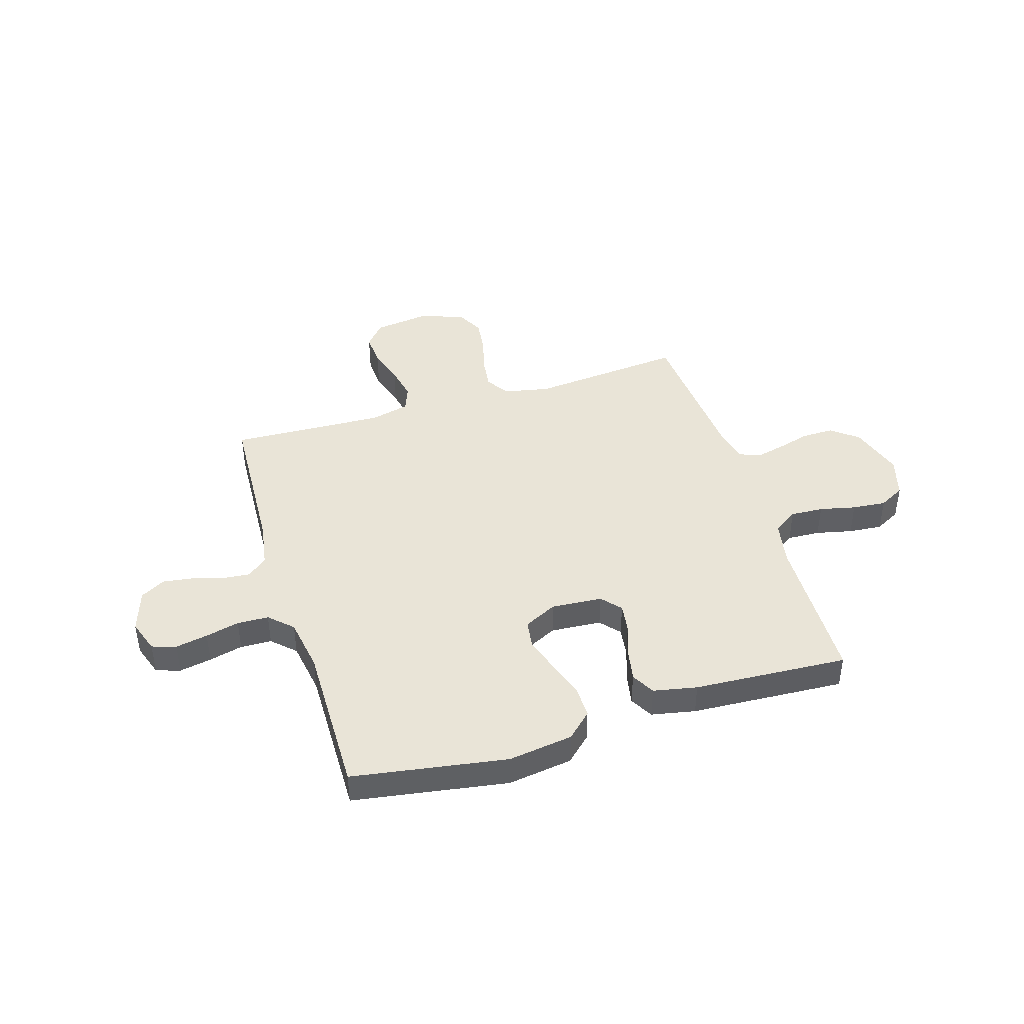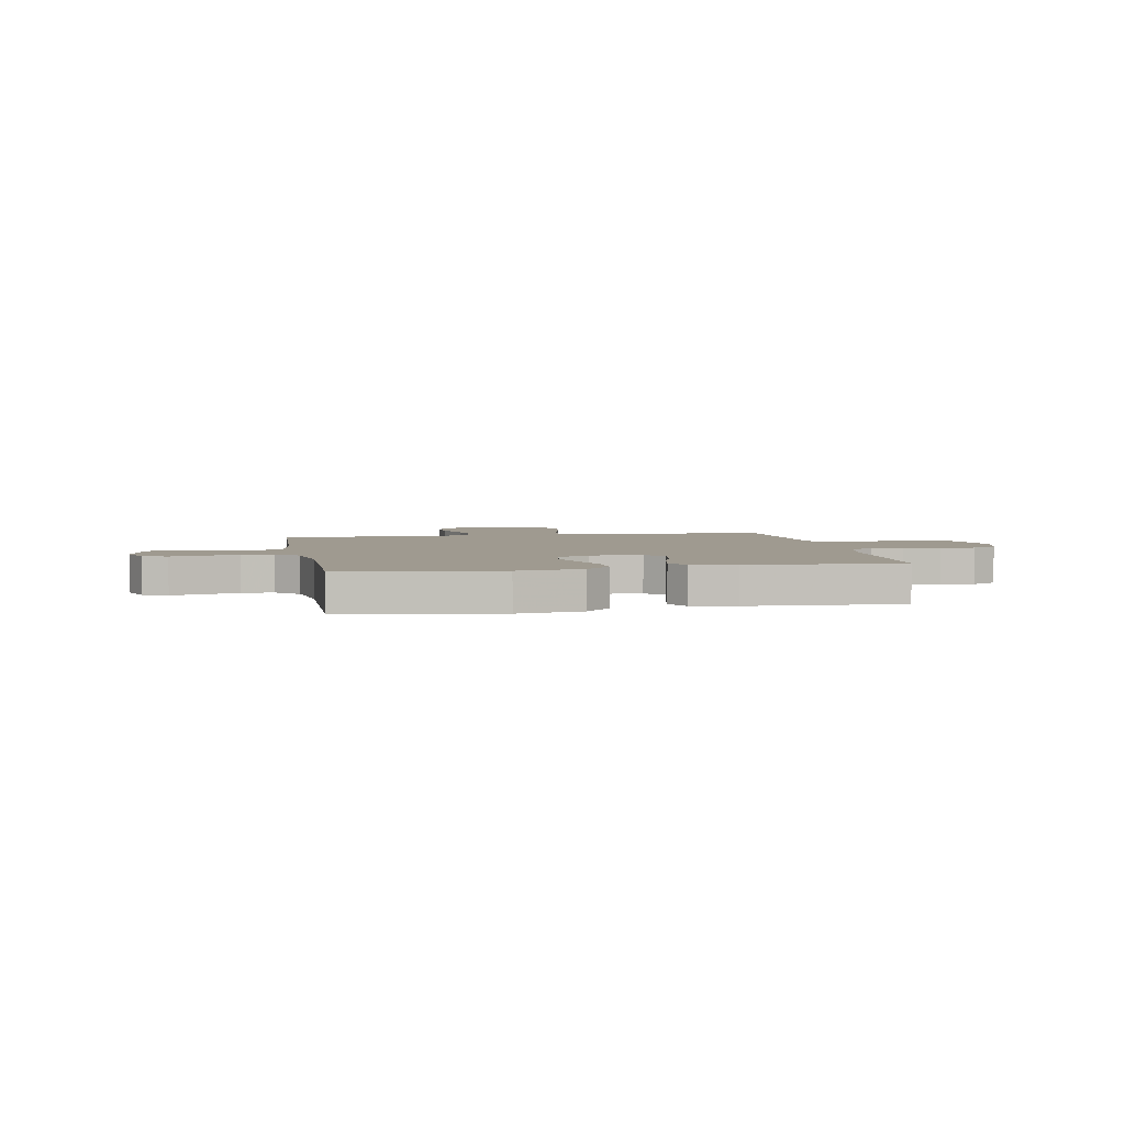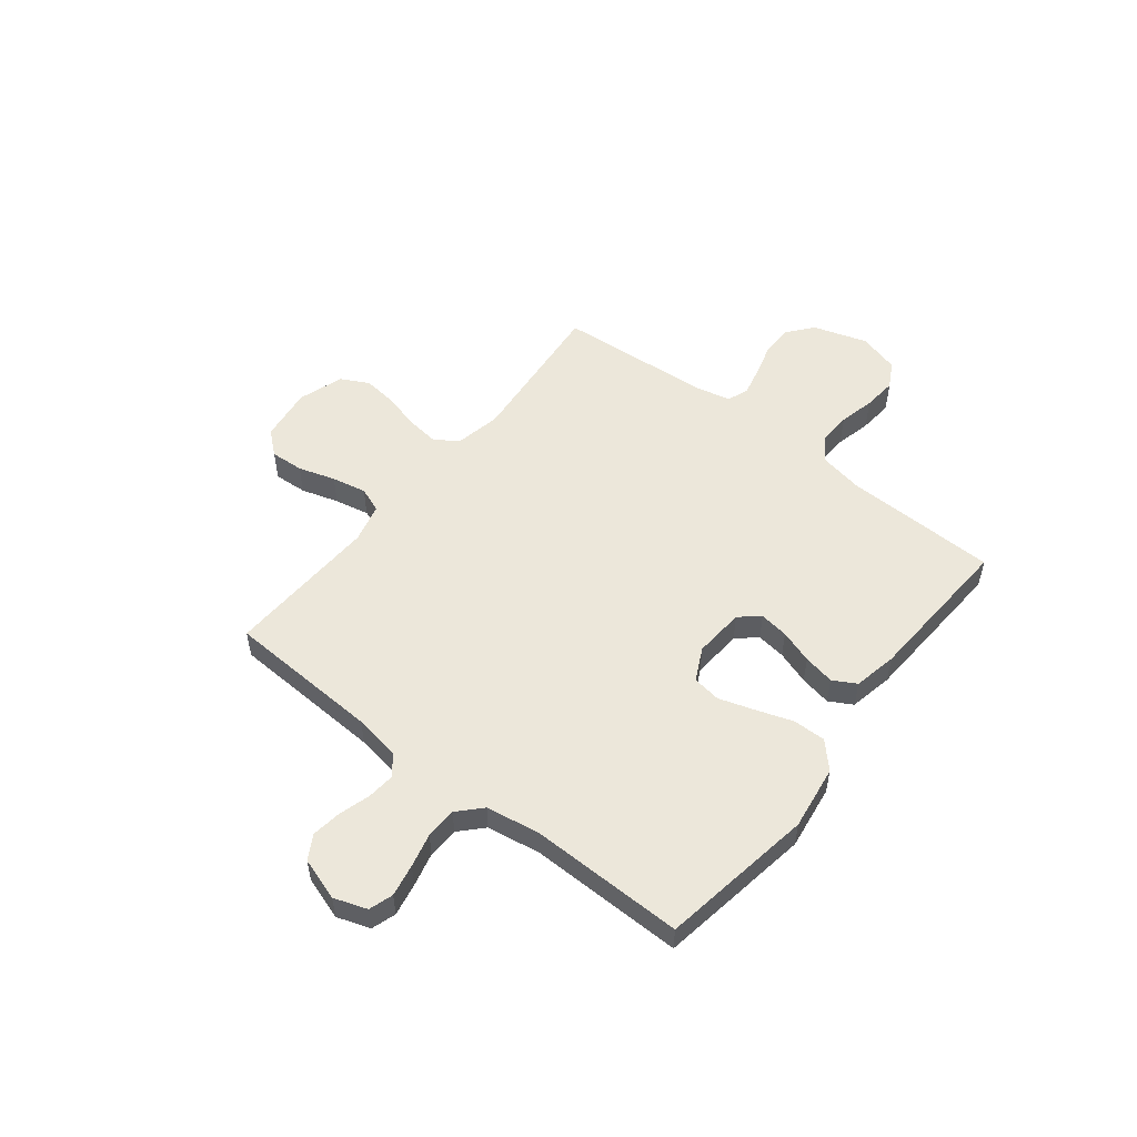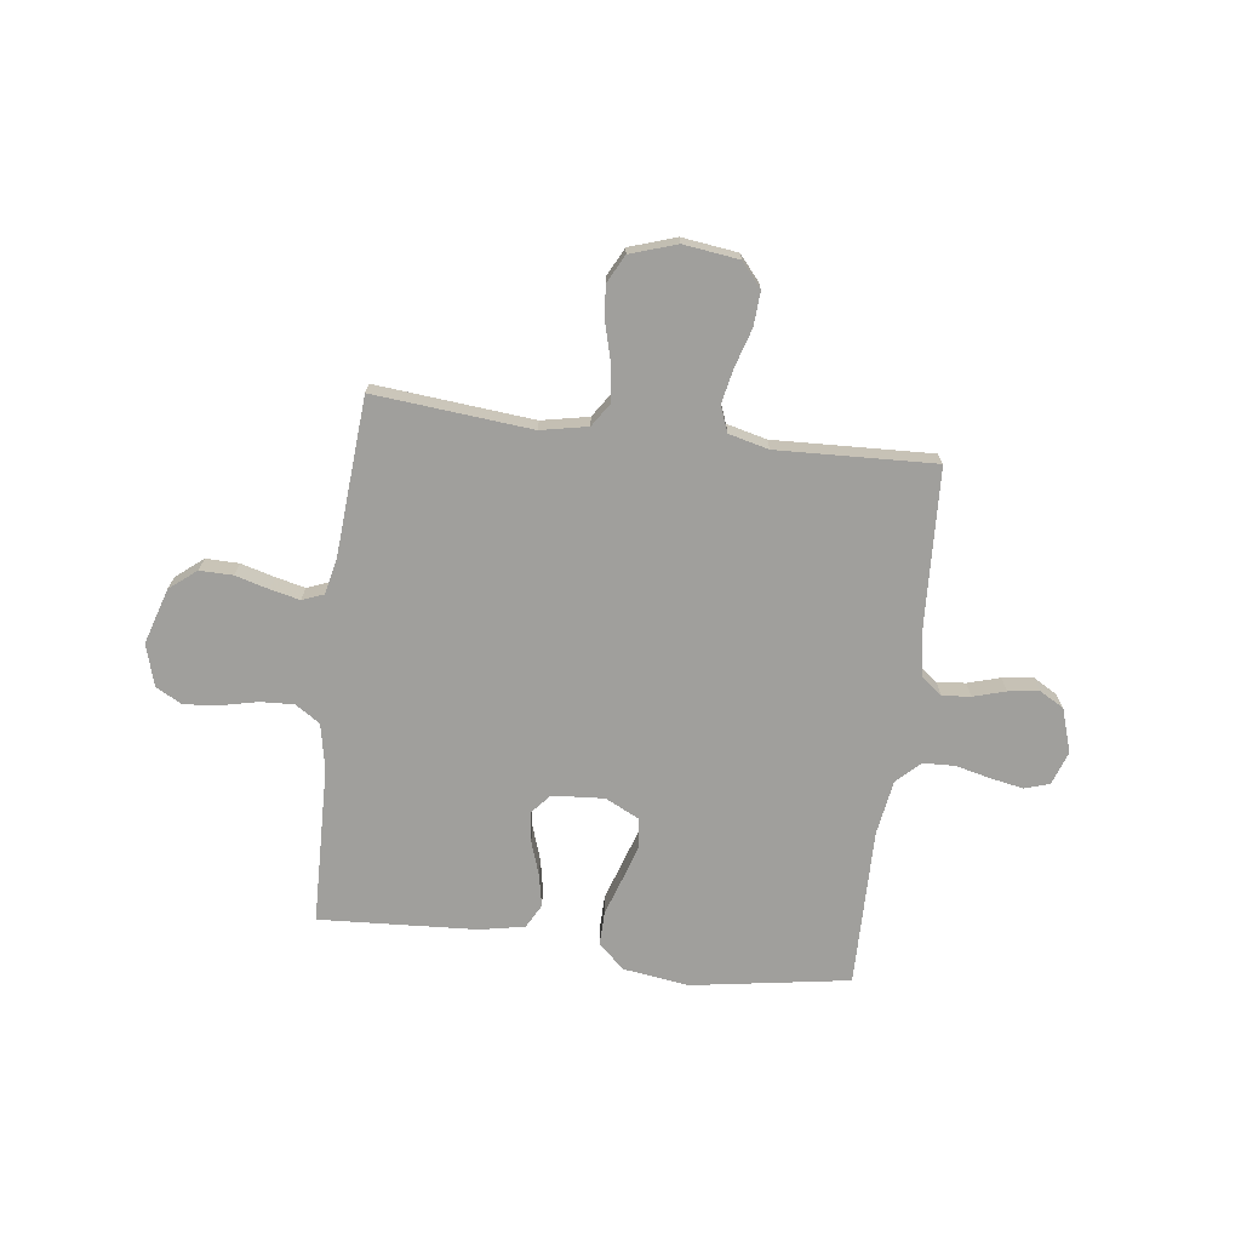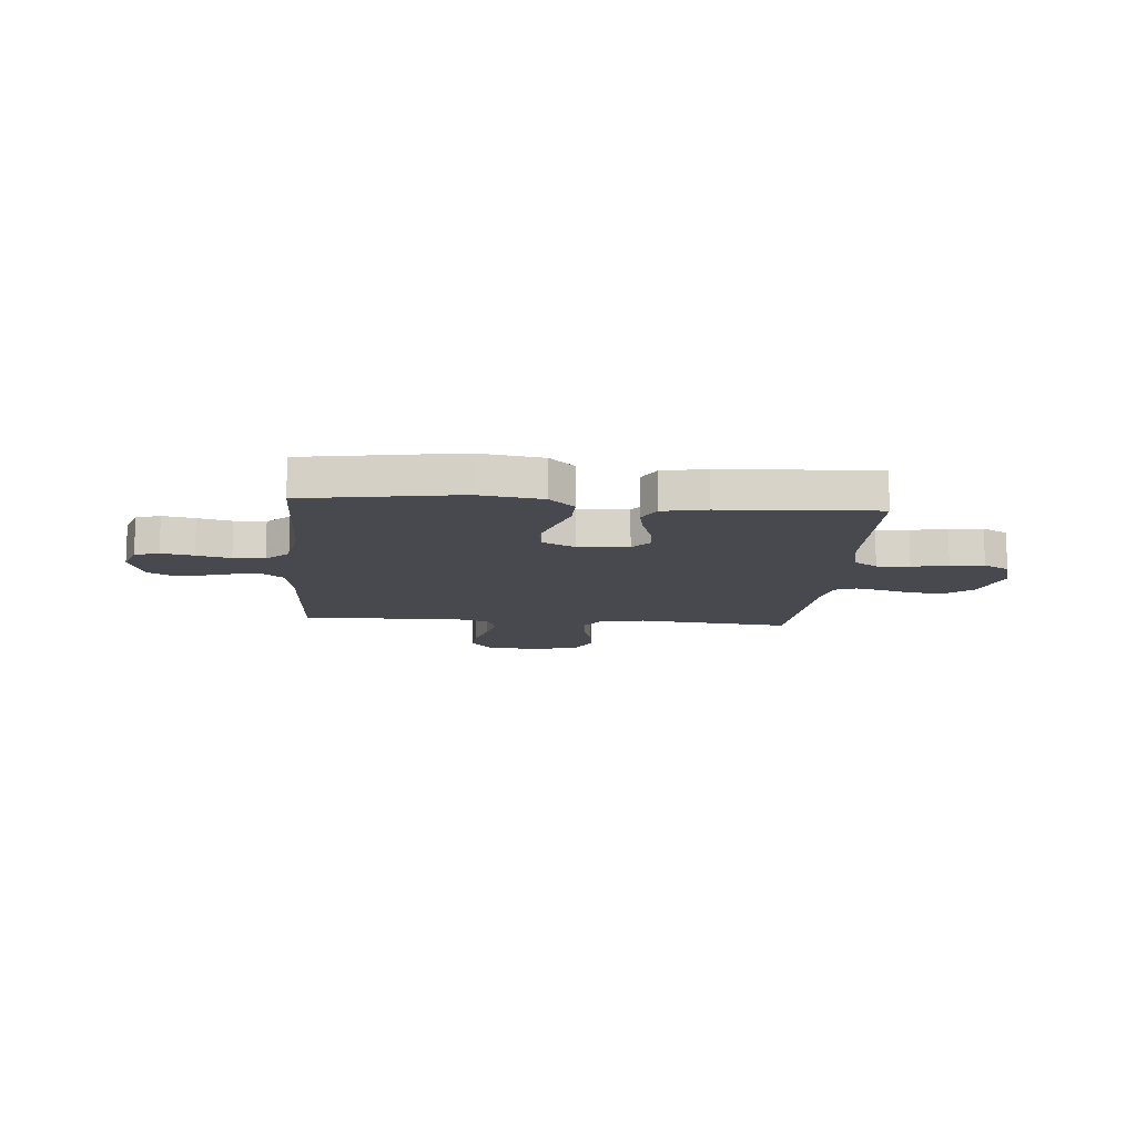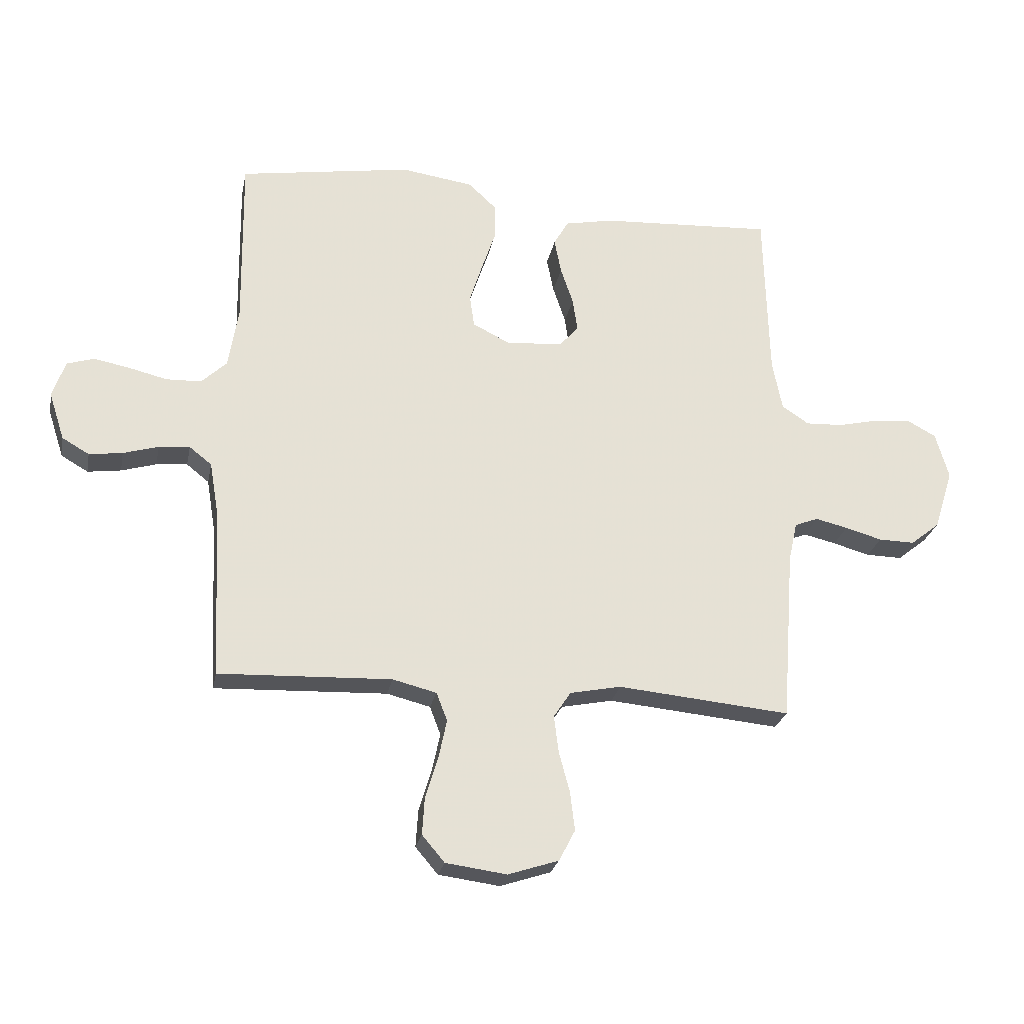
<metadata>
{"format":"obj","ext":"obj","renderer":"f3d","projection":"perspective","resolution":1024,"background":"white","views":[{"elev":42.9,"azim":-17.1,"up":"+Y"},{"elev":3.9,"azim":-10.9,"up":"+Y"},{"elev":52.9,"azim":-51.8,"up":"+Y"},{"elev":-71.2,"azim":172.8,"up":"+Y"},{"elev":-12.6,"azim":-4.8,"up":"+Y"},{"elev":-25.3,"azim":-11.1,"up":"+Z"}]}
</metadata>
<code>
v 0.5 0.07 -0.5
v 0.2 0.07 -0.472
v 0.111 0.07 -0.49
v 0.081 0.07 -0.535
v 0.089 0.07 -0.599
v 0.108 0.07 -0.67
v 0.116 0.07 -0.737
v 0.088 0.07 -0.791
v 0 0.07 -0.82
v -0.106 0.07 -0.806
v -0.145 0.07 -0.76
v -0.141 0.07 -0.695
v -0.119 0.07 -0.623
v -0.105 0.07 -0.556
v -0.124 0.07 -0.507
v -0.2 0.07 -0.488
v -0.5 0.07 -0.5
v -0.515 0.07 -0.2
v -0.53 0.07 -0.11
v -0.569 0.07 -0.079
v -0.623 0.07 -0.084
v -0.684 0.07 -0.102
v -0.742 0.07 -0.11
v -0.789 0.07 -0.083
v -0.816 0.07 0
v -0.794 0.07 0.064
v -0.747 0.07 0.079
v -0.684 0.07 0.067
v -0.618 0.07 0.051
v -0.557 0.07 0.053
v -0.513 0.07 0.095
v -0.496 0.07 0.2
v -0.5 0.07 0.5
v -0.2 0.07 0.548
v -0.074 0.07 0.53
v -0.025 0.07 0.484
v -0.026 0.07 0.42
v -0.05 0.07 0.349
v -0.072 0.07 0.28
v -0.064 0.07 0.225
v 0 0.07 0.193
v 0.099 0.07 0.2
v 0.132 0.07 0.238
v 0.124 0.07 0.295
v 0.102 0.07 0.36
v 0.09 0.07 0.421
v 0.115 0.07 0.466
v 0.2 0.07 0.483
v 0.5 0.07 0.5
v 0.508 0.07 0.2
v 0.525 0.07 0.113
v 0.572 0.07 0.082
v 0.636 0.07 0.085
v 0.706 0.07 0.101
v 0.772 0.07 0.107
v 0.822 0.07 0.08
v 0.845 0.07 0
v 0.812 0.07 -0.106
v 0.761 0.07 -0.147
v 0.698 0.07 -0.146
v 0.634 0.07 -0.128
v 0.578 0.07 -0.115
v 0.537 0.07 -0.131
v 0.522 0.07 -0.2
v 0.5 0 -0.5
v 0.2 0 -0.472
v 0.111 0 -0.49
v 0.081 0 -0.535
v 0.089 0 -0.599
v 0.108 0 -0.67
v 0.116 0 -0.737
v 0.088 0 -0.791
v 0 0 -0.82
v -0.106 0 -0.806
v -0.145 0 -0.76
v -0.141 0 -0.695
v -0.119 0 -0.623
v -0.105 0 -0.556
v -0.124 0 -0.507
v -0.2 0 -0.488
v -0.5 0 -0.5
v -0.515 0 -0.2
v -0.53 0 -0.11
v -0.569 0 -0.079
v -0.623 0 -0.084
v -0.684 0 -0.102
v -0.742 0 -0.11
v -0.789 0 -0.083
v -0.816 0 0
v -0.794 0 0.064
v -0.747 0 0.079
v -0.684 0 0.067
v -0.618 0 0.051
v -0.557 0 0.053
v -0.513 0 0.095
v -0.496 0 0.2
v -0.5 0 0.5
v -0.2 0 0.548
v -0.074 0 0.53
v -0.025 0 0.484
v -0.026 0 0.42
v -0.05 0 0.349
v -0.072 0 0.28
v -0.064 0 0.225
v 0 0 0.193
v 0.099 0 0.2
v 0.132 0 0.238
v 0.124 0 0.295
v 0.102 0 0.36
v 0.09 0 0.421
v 0.115 0 0.466
v 0.2 0 0.483
v 0.5 0 0.5
v 0.508 0 0.2
v 0.525 0 0.113
v 0.572 0 0.082
v 0.636 0 0.085
v 0.706 0 0.101
v 0.772 0 0.107
v 0.822 0 0.08
v 0.845 0 0
v 0.812 0 -0.106
v 0.761 0 -0.147
v 0.698 0 -0.146
v 0.634 0 -0.128
v 0.578 0 -0.115
v 0.537 0 -0.131
v 0.522 0 -0.2
f 59 60 61
f 58 59 61
f 57 58 61
f 56 57 61
f 55 56 61
f 54 55 61
f 53 54 61
f 52 53 61 62
f 51 52 62 63
f 48 49 50
f 47 48 50
f 46 47 50
f 45 46 50
f 44 45 50
f 51 63 64
f 50 51 64
f 44 50 64
f 43 44 64
f 36 37 38
f 35 36 38
f 34 35 38
f 33 34 38
f 32 33 38
f 31 32 38 39
f 30 31 39 40
f 27 28 29
f 26 27 29
f 25 26 29
f 24 25 29
f 23 24 29
f 22 23 29
f 21 22 29
f 20 21 29 30
f 30 40 41
f 20 30 41
f 19 20 41
f 16 17 18
f 19 41 42
f 18 19 42
f 16 18 42
f 15 16 42
f 11 12 13
f 10 11 13
f 9 10 13
f 8 9 13
f 7 8 13
f 6 7 13
f 5 6 13
f 4 5 13 14
f 64 1 2
f 43 64 2
f 42 43 2
f 14 15 42
f 4 14 42
f 3 4 42
f 2 3 42
f 125 124 123
f 125 123 122
f 125 122 121
f 125 121 120
f 125 120 119
f 125 119 118
f 125 118 117
f 126 125 117 116
f 127 126 116 115
f 114 113 112
f 114 112 111
f 114 111 110
f 114 110 109
f 114 109 108
f 128 127 115
f 128 115 114
f 128 114 108
f 128 108 107
f 102 101 100
f 102 100 99
f 102 99 98
f 102 98 97
f 102 97 96
f 103 102 96 95
f 104 103 95 94
f 93 92 91
f 93 91 90
f 93 90 89
f 93 89 88
f 93 88 87
f 93 87 86
f 93 86 85
f 94 93 85 84
f 105 104 94
f 105 94 84
f 105 84 83
f 82 81 80
f 106 105 83
f 106 83 82
f 106 82 80
f 106 80 79
f 77 76 75
f 77 75 74
f 77 74 73
f 77 73 72
f 77 72 71
f 77 71 70
f 77 70 69
f 78 77 69 68
f 66 65 128
f 66 128 107
f 66 107 106
f 106 79 78
f 106 78 68
f 106 68 67
f 106 67 66
f 1 65 66 2
f 2 66 67 3
f 3 67 68 4
f 4 68 69 5
f 5 69 70 6
f 6 70 71 7
f 7 71 72 8
f 8 72 73 9
f 9 73 74 10
f 10 74 75 11
f 11 75 76 12
f 12 76 77 13
f 13 77 78 14
f 14 78 79 15
f 15 79 80 16
f 16 80 81 17
f 17 81 82 18
f 18 82 83 19
f 19 83 84 20
f 20 84 85 21
f 21 85 86 22
f 22 86 87 23
f 23 87 88 24
f 24 88 89 25
f 25 89 90 26
f 26 90 91 27
f 27 91 92 28
f 28 92 93 29
f 29 93 94 30
f 30 94 95 31
f 31 95 96 32
f 32 96 97 33
f 33 97 98 34
f 34 98 99 35
f 35 99 100 36
f 36 100 101 37
f 37 101 102 38
f 38 102 103 39
f 39 103 104 40
f 40 104 105 41
f 41 105 106 42
f 42 106 107 43
f 43 107 108 44
f 44 108 109 45
f 45 109 110 46
f 46 110 111 47
f 47 111 112 48
f 48 112 113 49
f 49 113 114 50
f 50 114 115 51
f 51 115 116 52
f 52 116 117 53
f 53 117 118 54
f 54 118 119 55
f 55 119 120 56
f 56 120 121 57
f 57 121 122 58
f 58 122 123 59
f 59 123 124 60
f 60 124 125 61
f 61 125 126 62
f 62 126 127 63
f 63 127 128 64
f 64 128 65 1

</code>
